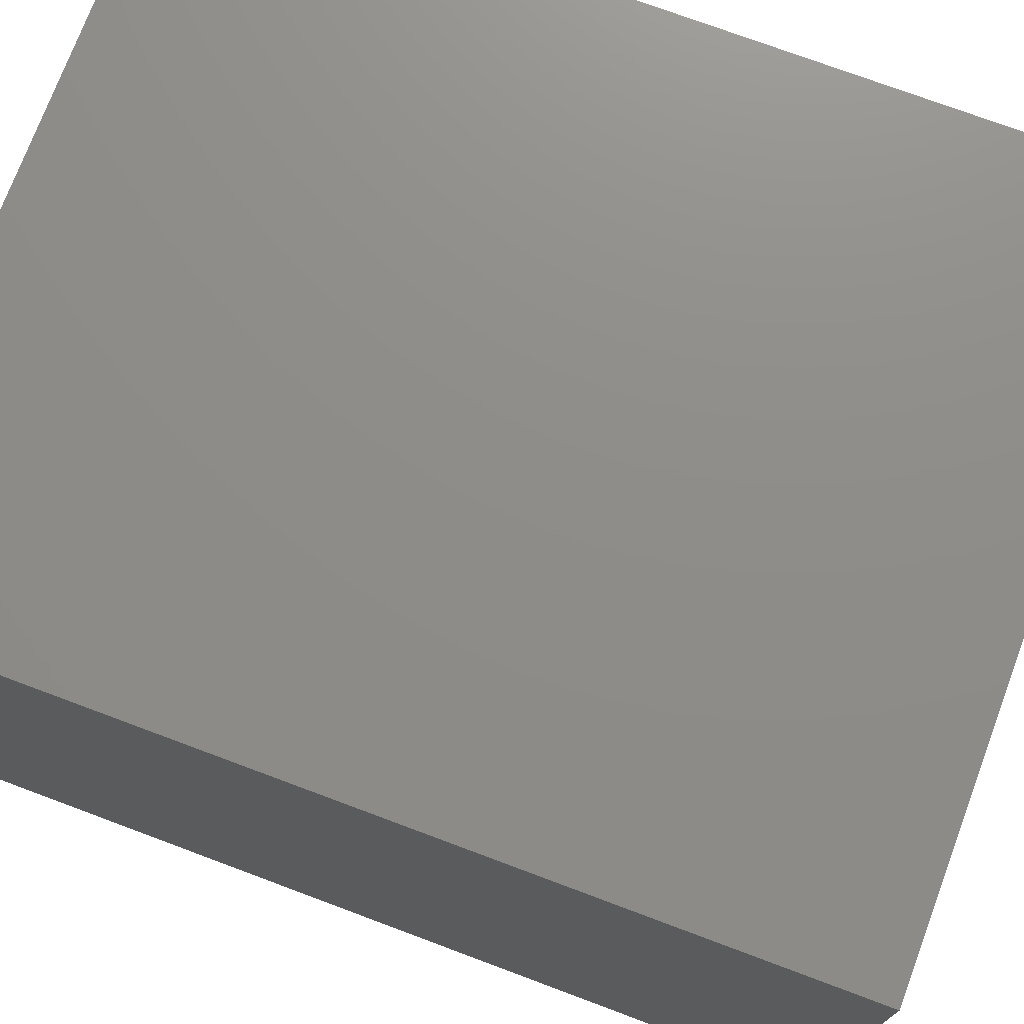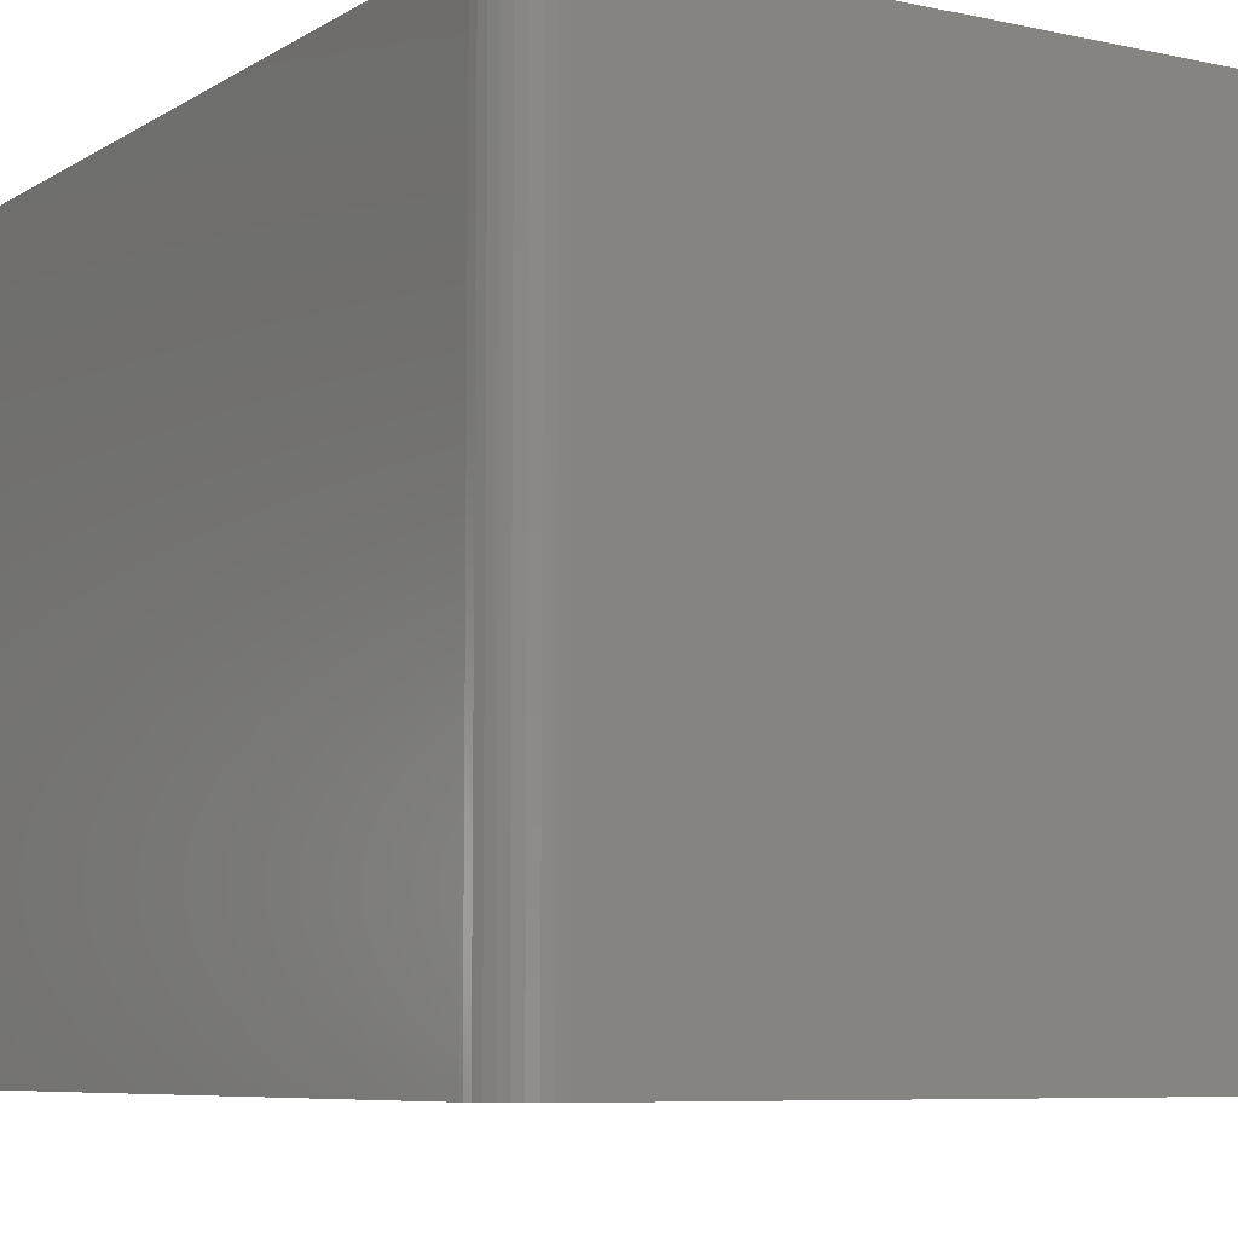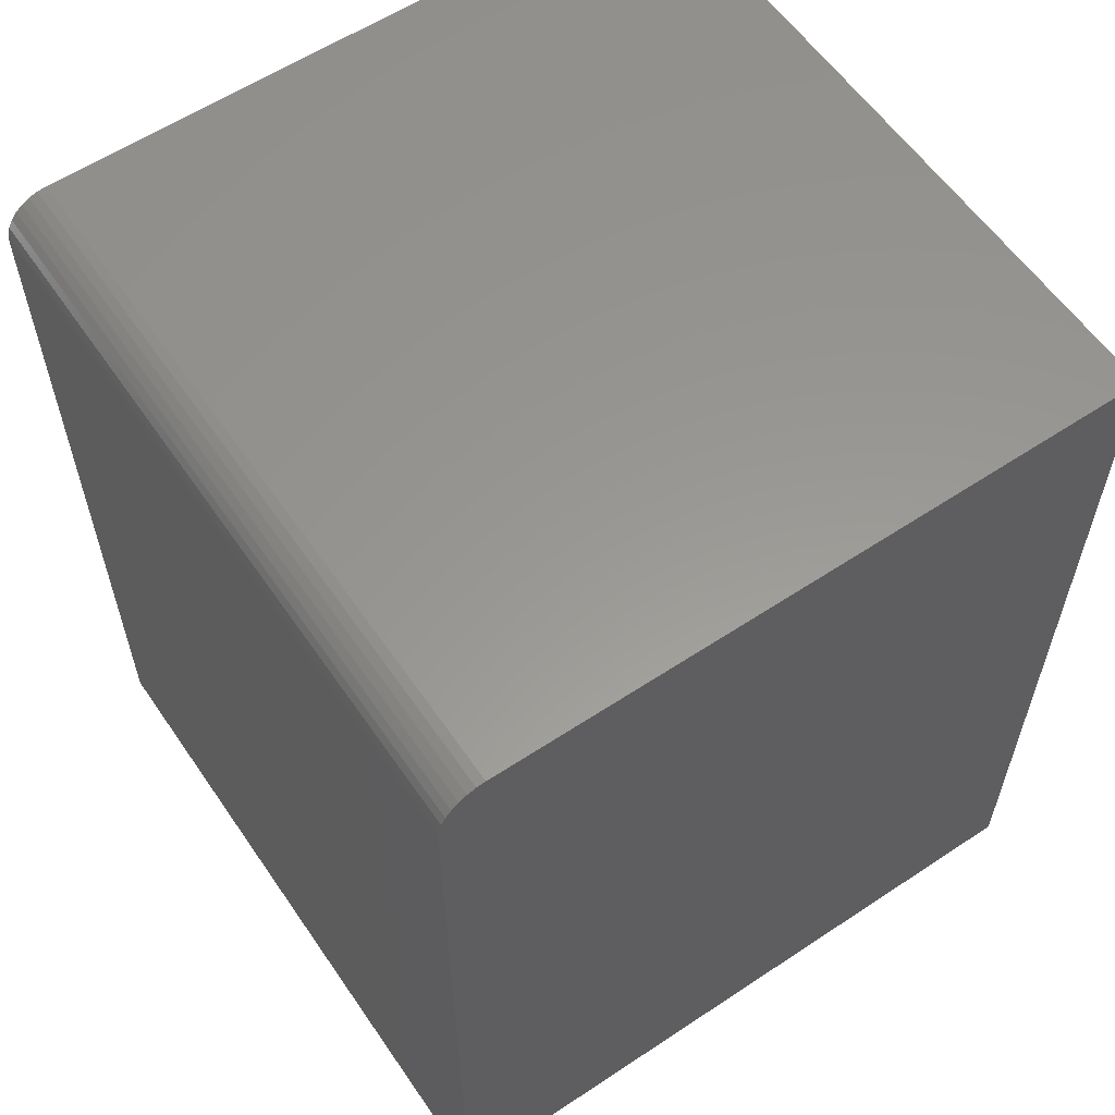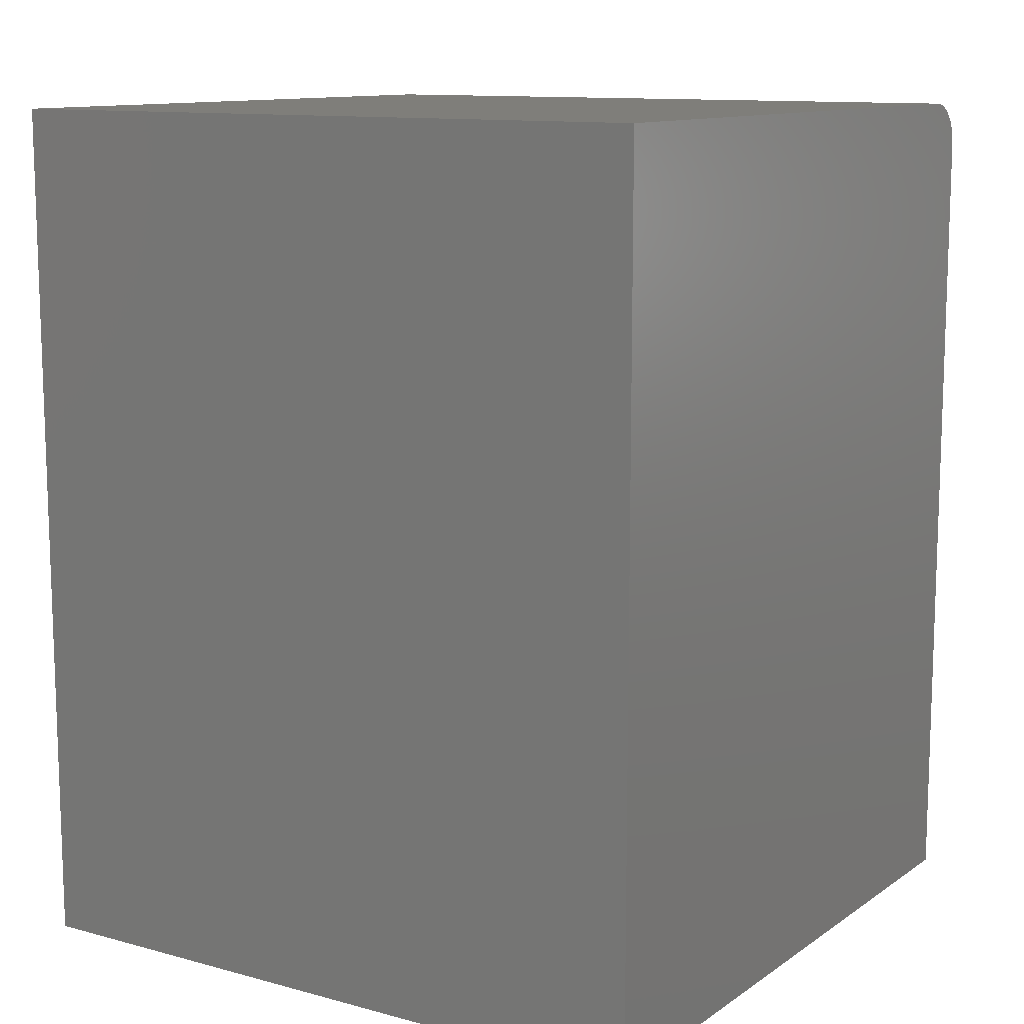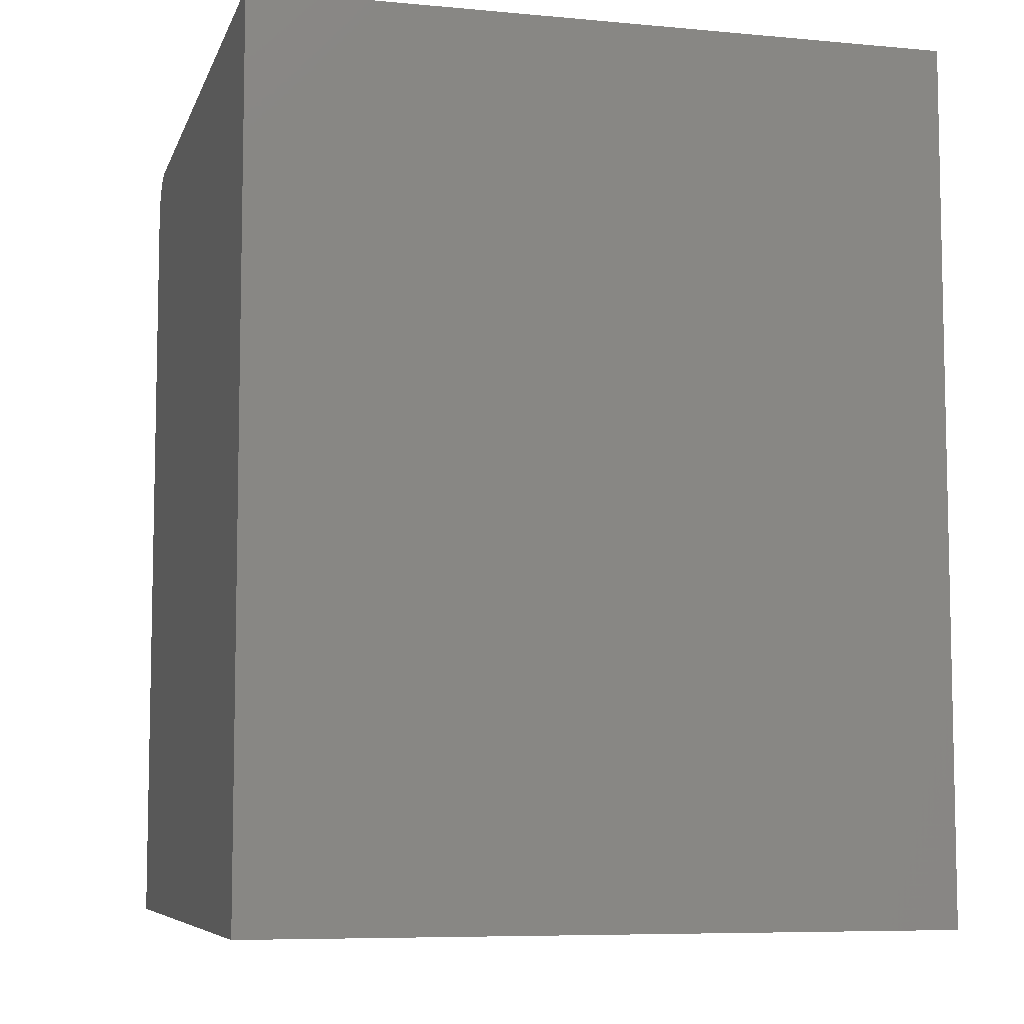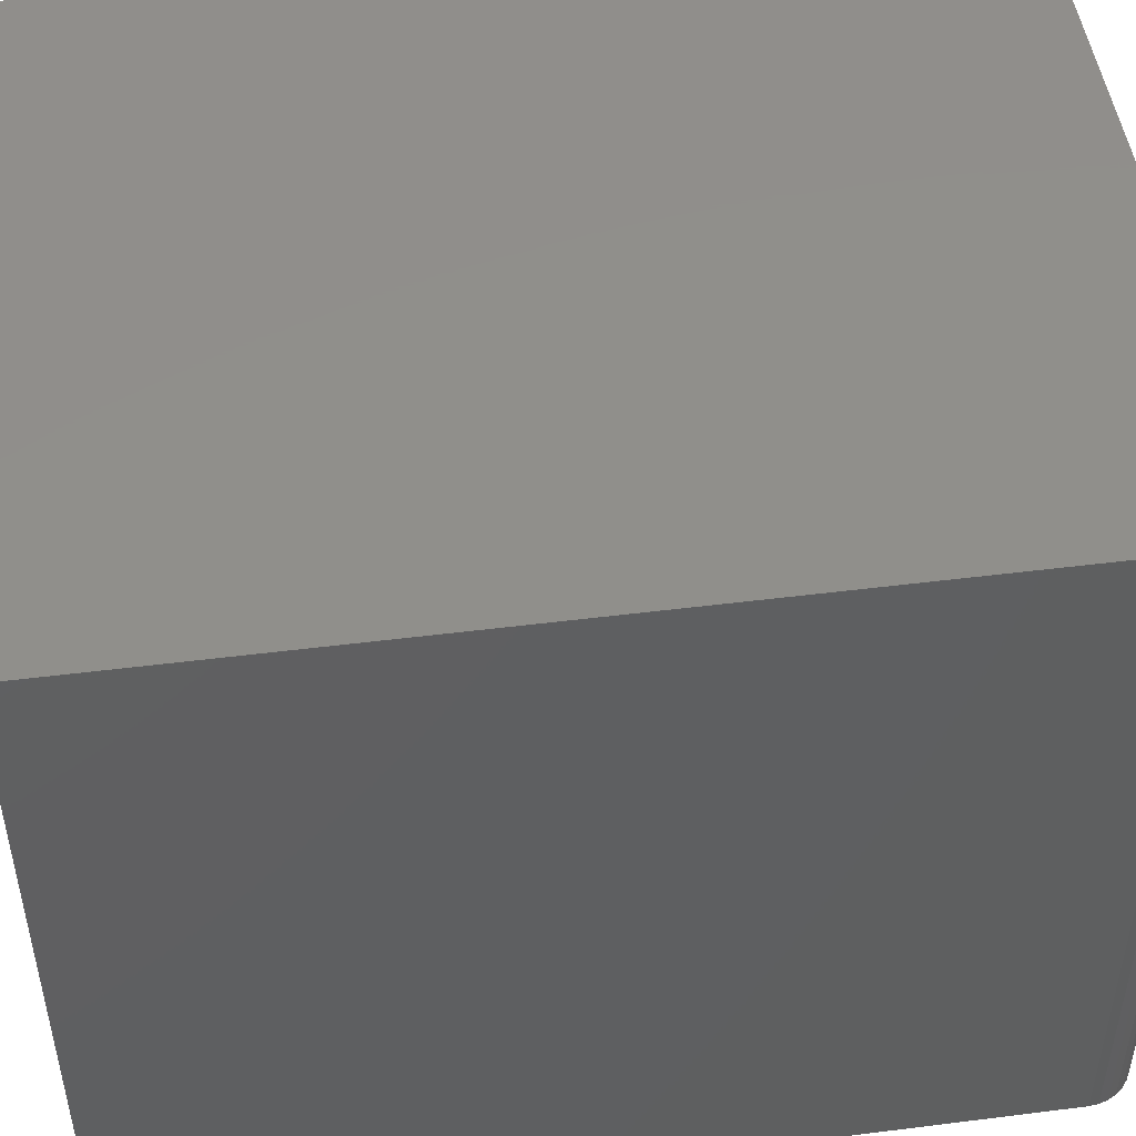
<metadata>
{"format":"stl","ext":"stl","renderer":"f3d","projection":"perspective","resolution":1024,"background":"white","views":[{"elev":74.3,"azim":-69.5,"up":"+Z"},{"elev":-7.2,"azim":148.2,"up":"+Z"},{"elev":59.0,"azim":145.7,"up":"+Y"},{"elev":11.6,"azim":-57.1,"up":"+Y"},{"elev":-7.3,"azim":-104.9,"up":"+Y"},{"elev":48.7,"azim":82.0,"up":"+Z"}]}
</metadata>
<code>
# stl→obj: 88 verts, 172 faces
v -0.6016 -0.75 0.6016
v -0.6016 -0.75 -0.6016
v -0.2376 -0.75 0.04698
v -0.2239 -0.75 0.09215
v -0.2016 -0.75 0.1338
v -0.1717 -0.75 0.1703
v -0.1352 -0.75 0.2002
v -0.09354 -0.75 0.2225
v -0.04837 -0.75 0.2362
v -0.001398 -0.75 0.2408
v 0.6016 -0.75 0.6016
v 0.6016 -0.75 -0.6016
v -0.001398 -0.75 -0.2408
v -0.04837 -0.75 -0.2362
v -0.09354 -0.75 -0.2225
v -0.1352 -0.75 -0.2002
v -0.1717 -0.75 -0.1703
v -0.2016 -0.75 -0.1338
v -0.2239 -0.75 -0.09215
v -0.2376 -0.75 -0.04698
v -0.2422 -0.75 8.846e-17
v 0.2348 -0.75 0.04698
v 0.2394 -0.75 -8.846e-17
v 0.2348 -0.75 -0.04698
v 0.2211 -0.75 -0.09215
v 0.1988 -0.75 -0.1338
v 0.1689 -0.75 -0.1703
v 0.1324 -0.75 -0.2002
v 0.09075 -0.75 -0.2225
v 0.04558 -0.75 -0.2362
v 0.04558 -0.75 0.2362
v 0.09075 -0.75 0.2225
v 0.1324 -0.75 0.2002
v 0.1689 -0.75 0.1703
v 0.1988 -0.75 0.1338
v 0.2211 -0.75 0.09215
v -0.001398 0.25 -0.2408
v 0.04558 0.25 -0.2362
v 0.09075 0.25 -0.2225
v 0.1324 0.25 -0.2002
v 0.1689 0.25 -0.1703
v 0.1988 0.25 -0.1338
v 0.2211 0.25 -0.09215
v 0.2348 0.25 -0.04698
v 0.2394 0.25 -8.846e-17
v -0.04837 0.25 -0.2362
v -0.09354 0.25 -0.2225
v -0.1352 0.25 -0.2002
v -0.1717 0.25 -0.1703
v -0.2016 0.25 -0.1338
v -0.2239 0.25 -0.09215
v -0.2376 0.25 -0.04698
v -0.2422 0.25 8.846e-17
v -0.001398 0.25 0.2408
v -0.04837 0.25 0.2362
v -0.09354 0.25 0.2225
v -0.1352 0.25 0.2002
v -0.1717 0.25 0.1703
v -0.2016 0.25 0.1338
v -0.2239 0.25 0.09215
v -0.2376 0.25 0.04698
v 0.04558 0.25 0.2362
v 0.09075 0.25 0.2225
v 0.1324 0.25 0.2002
v 0.1689 0.25 0.1703
v 0.1988 0.25 0.1338
v 0.2211 0.25 0.09215
v 0.2348 0.25 0.04698
v -0.6016 0.75 -0.6016
v -0.6016 0.75 0.6016
v 0.5234 0.75 -0.6016
v 0.5234 0.75 0.6016
v 0.6016 0.6719 0.6016
v 0.6001 0.6871 0.6016
v 0.5956 0.7018 0.6016
v 0.5884 0.7153 0.6016
v 0.5787 0.7271 0.6016
v 0.5668 0.7368 0.6016
v 0.5533 0.7441 0.6016
v 0.5387 0.7485 0.6016
v 0.6016 0.6719 -0.6016
v 0.5387 0.7485 -0.6016
v 0.5533 0.7441 -0.6016
v 0.5668 0.7368 -0.6016
v 0.5787 0.7271 -0.6016
v 0.5884 0.7153 -0.6016
v 0.5956 0.7018 -0.6016
v 0.6001 0.6871 -0.6016
f 1 2 3
f 1 3 4
f 1 4 5
f 1 5 6
f 1 6 7
f 1 7 8
f 1 8 9
f 1 9 10
f 1 10 11
f 2 12 13
f 2 13 14
f 2 14 15
f 2 15 16
f 2 16 17
f 2 17 18
f 2 18 19
f 2 19 20
f 2 20 21
f 2 21 3
f 12 22 23
f 12 23 24
f 12 24 25
f 12 25 26
f 12 26 27
f 12 27 28
f 12 28 29
f 12 29 30
f 12 30 13
f 11 10 31
f 11 31 32
f 11 32 33
f 11 33 34
f 11 34 35
f 11 35 36
f 11 36 22
f 11 22 12
f 37 30 38
f 38 30 29
f 38 29 39
f 39 29 28
f 39 28 40
f 40 28 27
f 40 27 41
f 41 27 26
f 41 26 42
f 42 26 25
f 42 25 43
f 43 25 24
f 43 24 44
f 44 24 23
f 44 23 45
f 30 37 13
f 13 37 46
f 13 46 14
f 14 46 47
f 14 47 15
f 15 47 48
f 15 48 16
f 16 48 49
f 16 49 17
f 17 49 50
f 17 50 18
f 18 50 51
f 18 51 19
f 19 51 52
f 19 52 20
f 20 52 53
f 20 53 21
f 54 9 55
f 55 9 8
f 55 8 56
f 56 8 7
f 56 7 57
f 57 7 6
f 57 6 58
f 58 6 5
f 58 5 59
f 59 5 4
f 59 4 60
f 60 4 3
f 60 3 61
f 61 3 21
f 61 21 53
f 9 54 10
f 10 54 62
f 10 62 31
f 31 62 63
f 31 63 32
f 32 63 64
f 32 64 33
f 33 64 65
f 33 65 34
f 34 65 66
f 34 66 35
f 35 66 67
f 35 67 36
f 36 67 68
f 36 68 22
f 22 68 45
f 22 45 23
f 55 62 54
f 62 55 56
f 62 56 63
f 39 46 38
f 38 46 37
f 63 56 64
f 64 56 57
f 64 57 65
f 65 57 58
f 65 58 66
f 66 58 59
f 66 59 67
f 67 59 60
f 67 60 68
f 68 60 61
f 68 61 45
f 45 61 53
f 45 53 44
f 44 53 52
f 44 52 43
f 43 52 51
f 43 51 42
f 42 51 50
f 42 50 41
f 41 50 49
f 41 49 40
f 40 49 48
f 40 48 39
f 39 48 47
f 39 47 46
f 69 70 71
f 71 70 72
f 70 1 11
f 70 11 73
f 70 73 74
f 70 74 75
f 70 75 76
f 70 76 77
f 70 77 78
f 70 78 79
f 70 79 80
f 70 80 72
f 12 81 11
f 11 81 73
f 69 71 82
f 69 82 83
f 69 83 84
f 69 84 85
f 69 85 86
f 69 86 87
f 69 87 88
f 69 88 81
f 69 81 12
f 69 12 2
f 71 72 82
f 82 72 80
f 82 80 83
f 83 80 79
f 83 79 84
f 84 79 78
f 84 78 85
f 85 78 77
f 85 77 86
f 86 77 76
f 86 76 87
f 87 76 75
f 87 75 88
f 88 75 74
f 88 74 81
f 81 74 73
f 1 70 2
f 2 70 69

</code>
